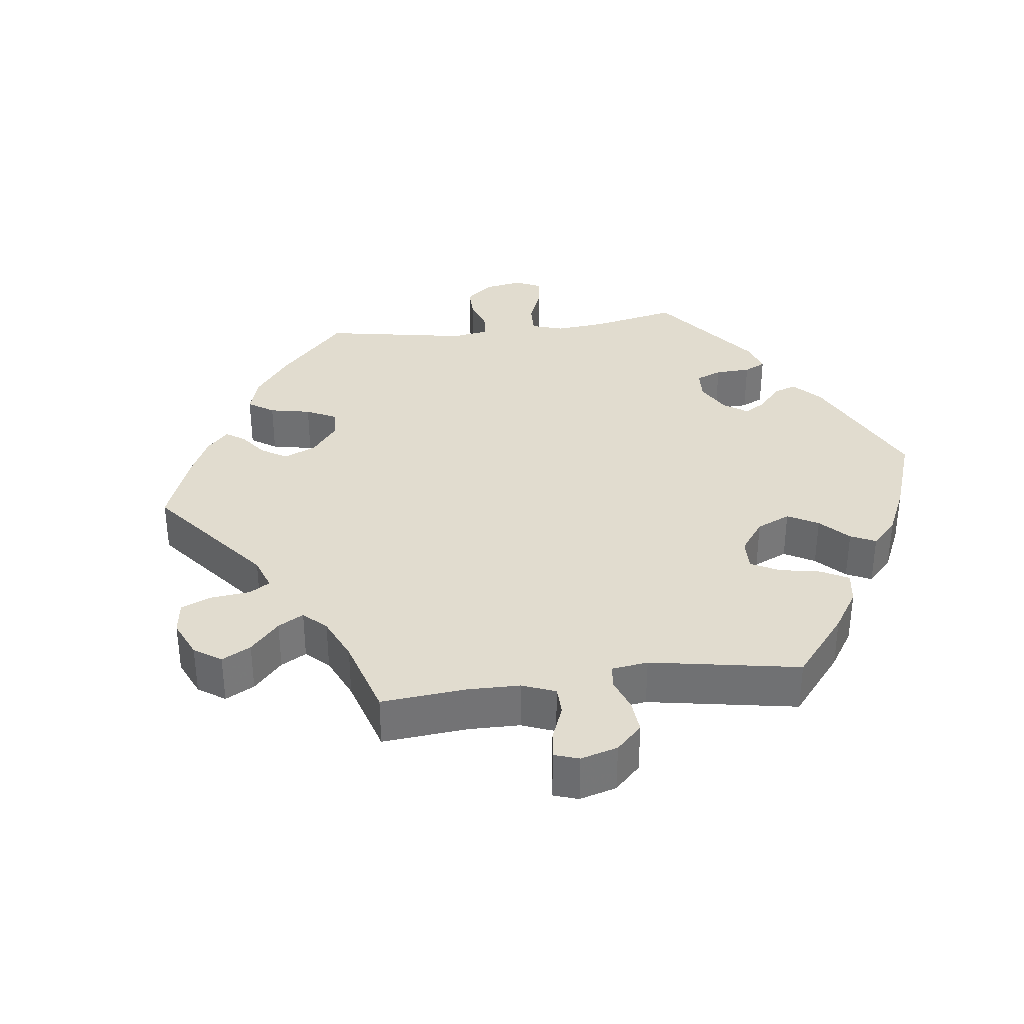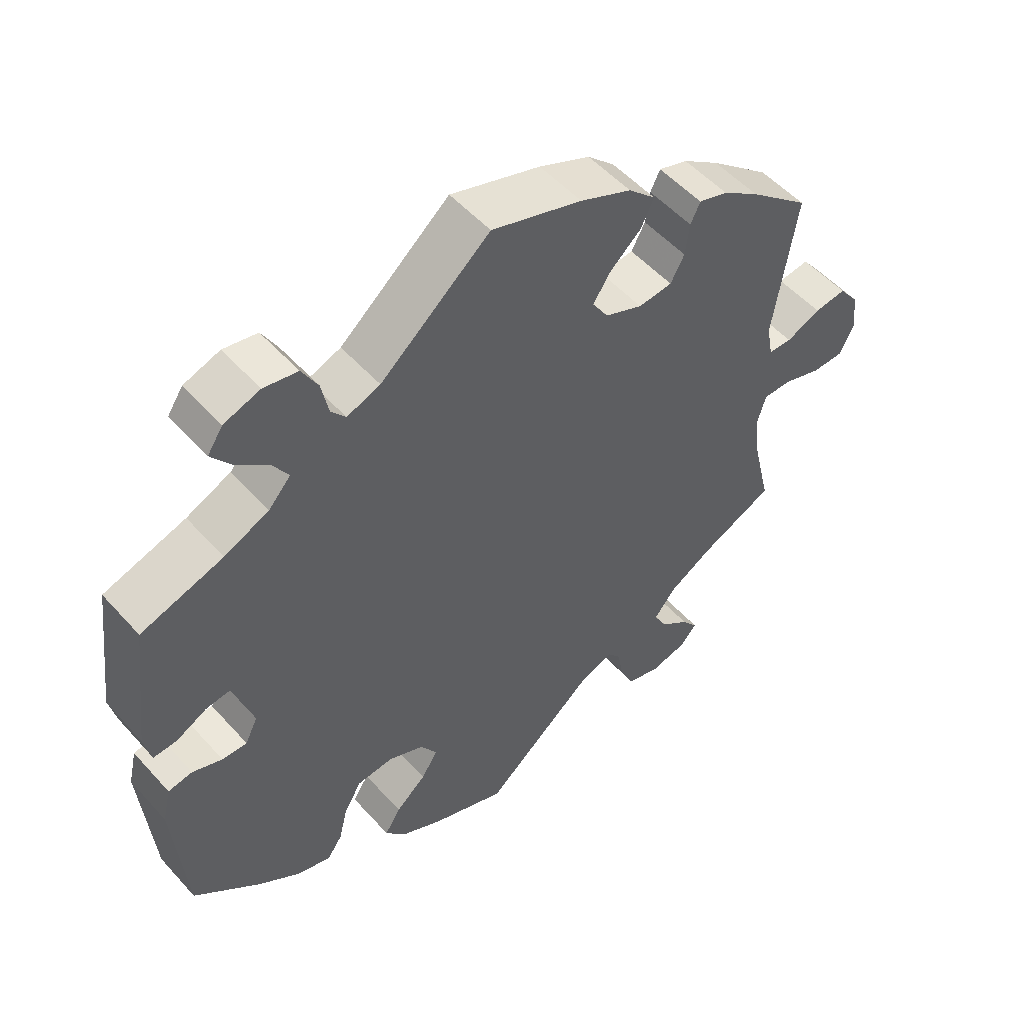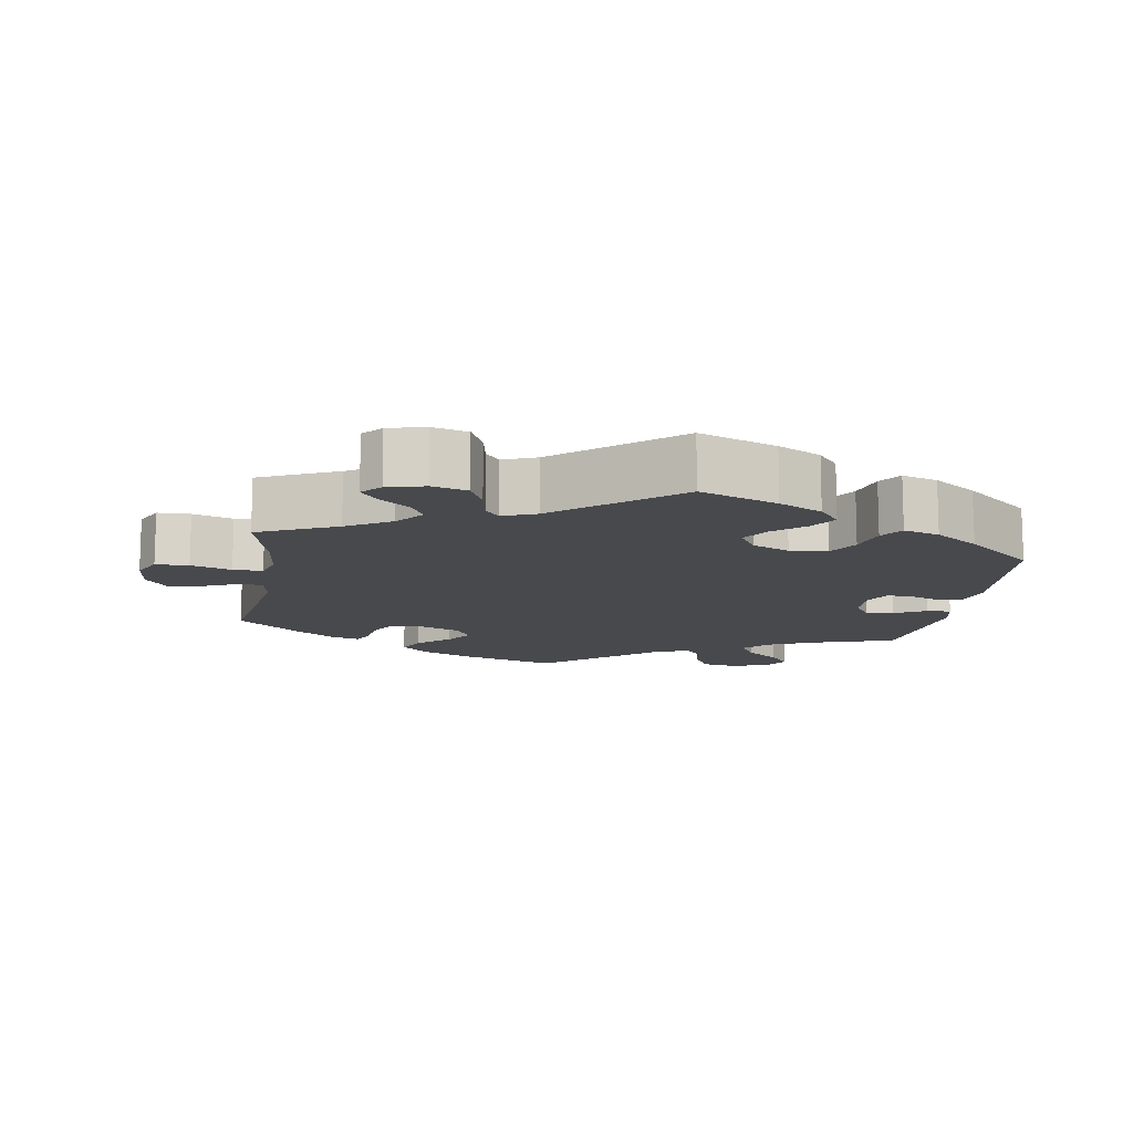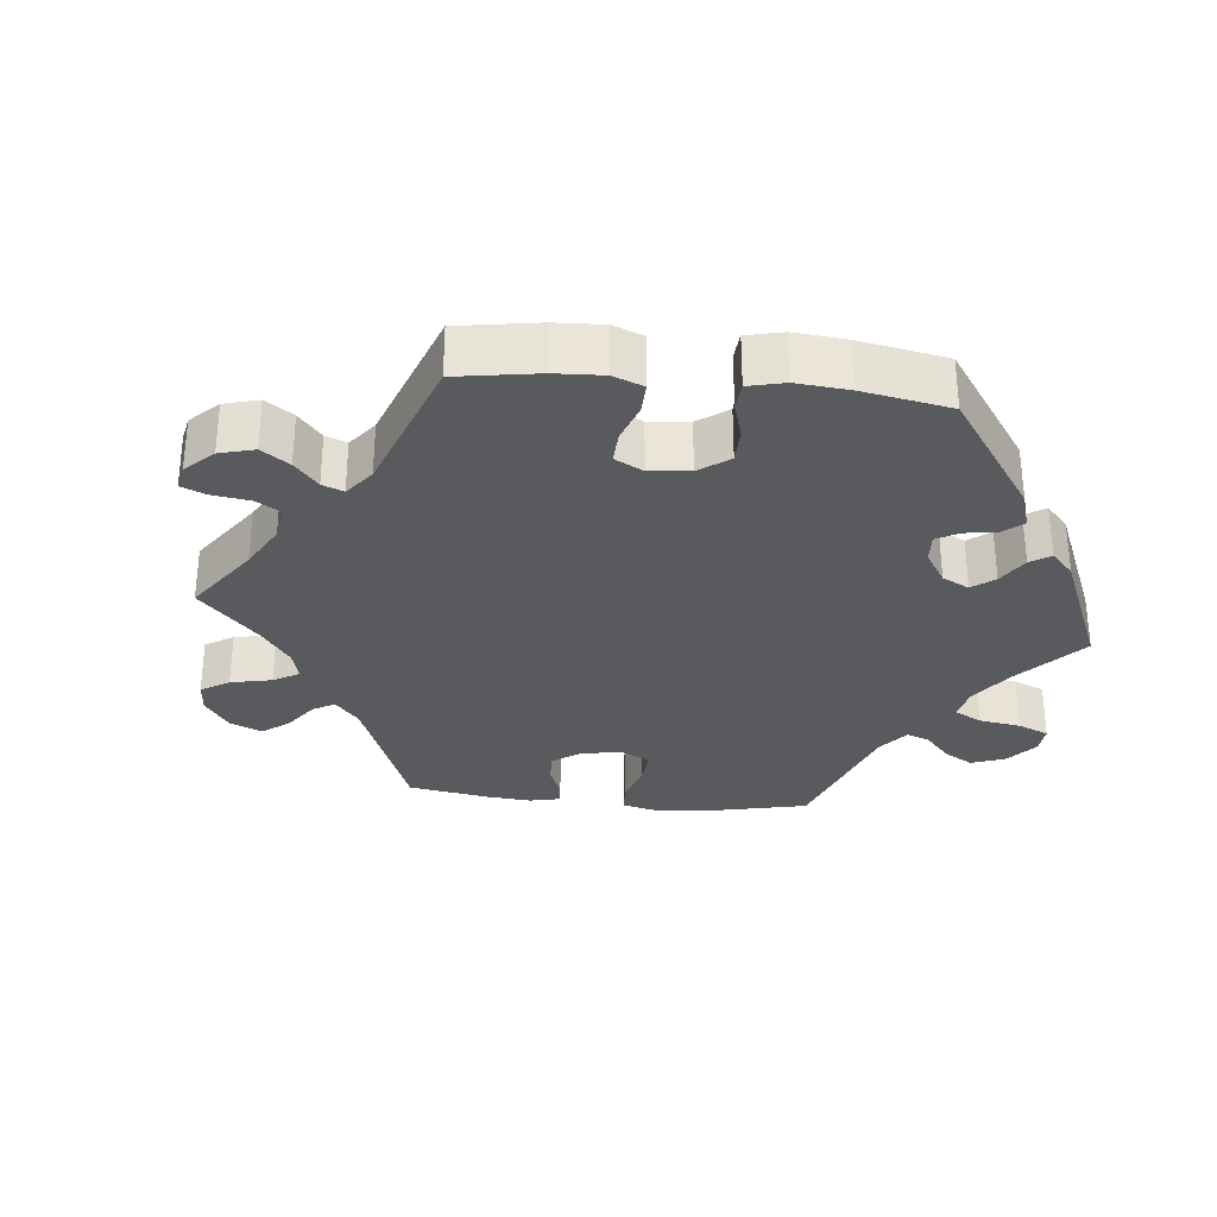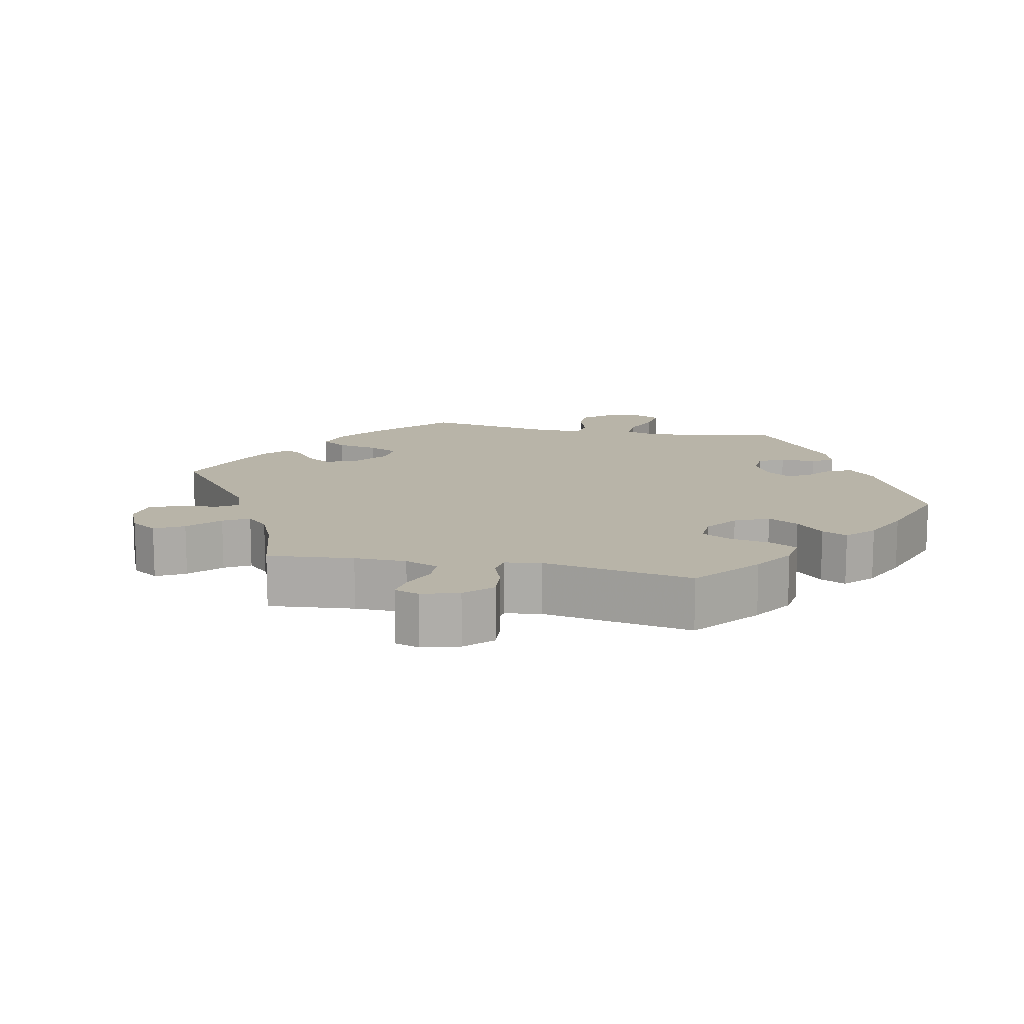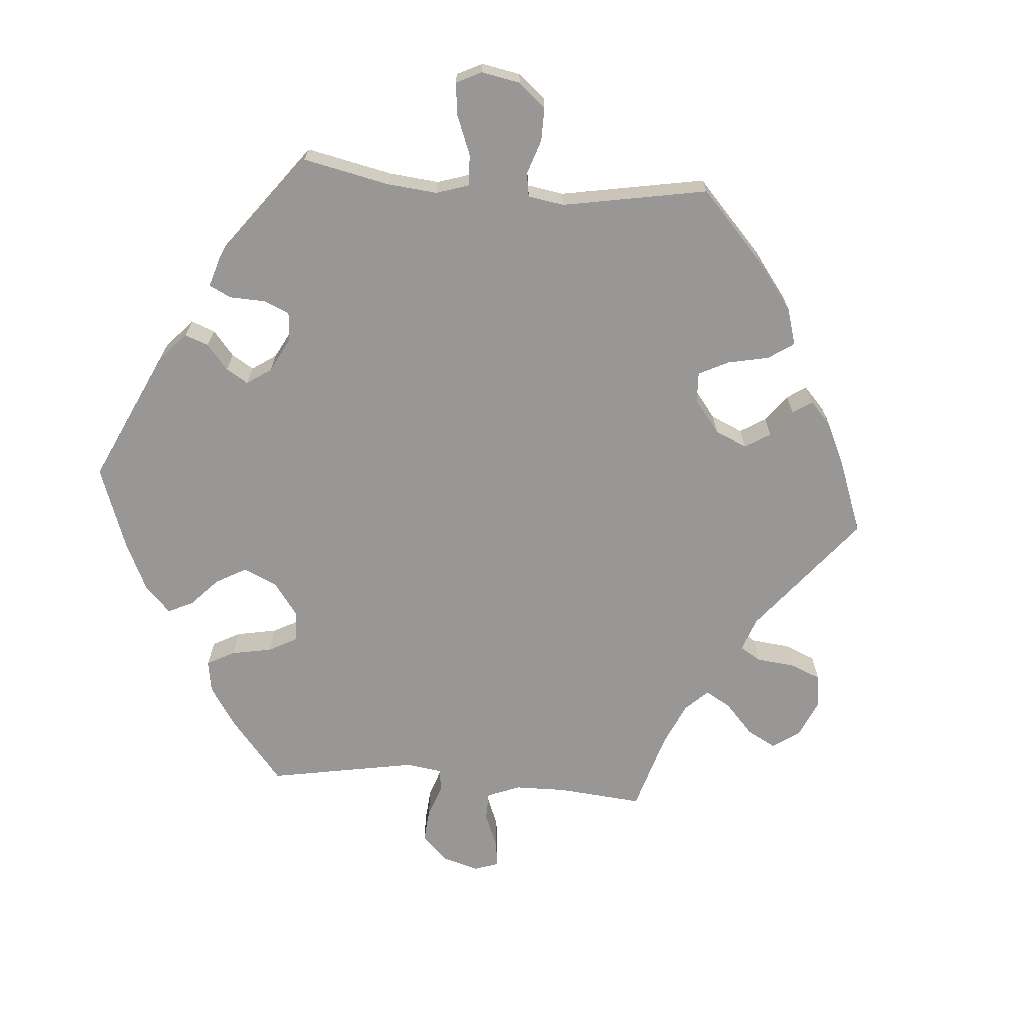
<metadata>
{"format":"obj","ext":"obj","renderer":"f3d","projection":"perspective","resolution":1024,"background":"white","views":[{"elev":34.5,"azim":142.7,"up":"+Y"},{"elev":52.4,"azim":-40.5,"up":"+Z"},{"elev":-12.4,"azim":170.8,"up":"+Y"},{"elev":-31.0,"azim":-156.0,"up":"+Y"},{"elev":13.0,"azim":161.8,"up":"+Y"},{"elev":-68.2,"azim":-34.6,"up":"+Y"}]}
</metadata>
<code>
v 0.129 0.07 0.537
v 0.203 0.07 0.505
v 0.242 0.07 0.468
v 0.223 0.07 0.429
v 0.179 0.07 0.39
v 0.153 0.07 0.351
v 0.176 0.07 0.315
v 0.23 0.07 0.293
v 0.279 0.07 0.298
v 0.299 0.07 0.335
v 0.305 0.07 0.382
v 0.319 0.07 0.411
v 0.361 0.07 0.398
v 0.414 0.07 0.361
v 0.501 0.07 0.289
v 0.468 0.07 0.076
v 0.477 0.07 0.027
v 0.511 0.07 0.026
v 0.561 0.07 0.048
v 0.607 0.07 0.054
v 0.636 0.07 0.016
v 0.642 0.07 -0.042
v 0.622 0.07 -0.083
v 0.576 0.07 -0.084
v 0.52 0.07 -0.066
v 0.479 0.07 -0.066
v 0.467 0.07 -0.108
v 0.474 0.07 -0.175
v 0.501 0.07 -0.289
v 0.392 0.07 -0.339
v 0.33 0.07 -0.376
v 0.299 0.07 -0.415
v 0.318 0.07 -0.45
v 0.36 0.07 -0.483
v 0.383 0.07 -0.513
v 0.359 0.07 -0.54
v 0.307 0.07 -0.553
v 0.258 0.07 -0.54
v 0.238 0.07 -0.497
v 0.229 0.07 -0.448
v 0.209 0.07 -0.423
v 0.162 0.07 -0.442
v 0 0.07 -0.578
v -0.108 0.07 -0.537
v -0.168 0.07 -0.506
v -0.197 0.07 -0.47
v -0.174 0.07 -0.433
v -0.13 0.07 -0.395
v -0.106 0.07 -0.357
v -0.13 0.07 -0.319
v -0.182 0.07 -0.296
v -0.234 0.07 -0.301
v -0.259 0.07 -0.343
v -0.272 0.07 -0.396
v -0.294 0.07 -0.428
v -0.344 0.07 -0.413
v -0.405 0.07 -0.37
v -0.5 0.07 -0.289
v -0.517 0.07 -0.083
v -0.505 0.07 -0.031
v -0.47 0.07 -0.025
v -0.427 0.07 -0.041
v -0.391 0.07 -0.042
v -0.373 0.07 -0.005
v -0.375 0.07 0.049
v -0.398 0.07 0.084
v -0.437 0.07 0.079
v -0.481 0.07 0.056
v -0.515 0.07 0.054
v -0.525 0.07 0.099
v -0.501 0.07 0.289
v -0.383 0.07 0.327
v -0.319 0.07 0.356
v -0.287 0.07 0.391
v -0.31 0.07 0.428
v -0.356 0.07 0.465
v -0.384 0.07 0.502
v -0.362 0.07 0.535
v -0.31 0.07 0.553
v -0.261 0.07 0.544
v -0.238 0.07 0.503
v -0.228 0.07 0.453
v -0.207 0.07 0.427
v -0.159 0.07 0.445
v -0.001 0.07 0.578
v 0.129 0 0.537
v 0.203 0 0.505
v 0.242 0 0.468
v 0.223 0 0.429
v 0.179 0 0.39
v 0.153 0 0.351
v 0.176 0 0.315
v 0.23 0 0.293
v 0.279 0 0.298
v 0.299 0 0.335
v 0.305 0 0.382
v 0.319 0 0.411
v 0.361 0 0.398
v 0.414 0 0.361
v 0.501 0 0.289
v 0.468 0 0.076
v 0.477 0 0.027
v 0.511 0 0.026
v 0.561 0 0.048
v 0.607 0 0.054
v 0.636 0 0.016
v 0.642 0 -0.042
v 0.622 0 -0.083
v 0.576 0 -0.084
v 0.52 0 -0.066
v 0.479 0 -0.066
v 0.467 0 -0.108
v 0.474 0 -0.175
v 0.501 0 -0.289
v 0.392 0 -0.339
v 0.33 0 -0.376
v 0.299 0 -0.415
v 0.318 0 -0.45
v 0.36 0 -0.483
v 0.383 0 -0.513
v 0.359 0 -0.54
v 0.307 0 -0.553
v 0.258 0 -0.54
v 0.238 0 -0.497
v 0.229 0 -0.448
v 0.209 0 -0.423
v 0.162 0 -0.442
v 0 0 -0.578
v -0.108 0 -0.537
v -0.168 0 -0.506
v -0.197 0 -0.47
v -0.174 0 -0.433
v -0.13 0 -0.395
v -0.106 0 -0.357
v -0.13 0 -0.319
v -0.182 0 -0.296
v -0.234 0 -0.301
v -0.259 0 -0.343
v -0.272 0 -0.396
v -0.294 0 -0.428
v -0.344 0 -0.413
v -0.405 0 -0.37
v -0.5 0 -0.289
v -0.517 0 -0.083
v -0.505 0 -0.031
v -0.47 0 -0.025
v -0.427 0 -0.041
v -0.391 0 -0.042
v -0.373 0 -0.005
v -0.375 0 0.049
v -0.398 0 0.084
v -0.437 0 0.079
v -0.481 0 0.056
v -0.515 0 0.054
v -0.525 0 0.099
v -0.501 0 0.289
v -0.383 0 0.327
v -0.319 0 0.356
v -0.287 0 0.391
v -0.31 0 0.428
v -0.356 0 0.465
v -0.384 0 0.502
v -0.362 0 0.535
v -0.31 0 0.553
v -0.261 0 0.544
v -0.238 0 0.503
v -0.228 0 0.453
v -0.207 0 0.427
v -0.159 0 0.445
v -0.001 0 0.578
f 84 85 1 2
f 83 84 2 3
f 79 80 81 82
f 78 79 82 83
f 75 76 77 78
f 74 75 78 83
f 69 70 71 72
f 67 68 69 72
f 66 67 72 73
f 65 66 73 74
f 59 60 61 62
f 59 62 63
f 58 59 63
f 57 58 63 64
f 53 54 55 56
f 52 53 56 57
f 45 46 47 48
f 45 48 49
f 42 43 44 45
f 41 42 45 49
f 37 38 39 40
f 35 36 37 40
f 33 34 35 40
f 32 33 40 41
f 31 32 41 49
f 28 29 30
f 27 28 30 31
f 26 27 31 49
f 22 23 24 25
f 22 25 26
f 21 22 26
f 18 19 20 21
f 17 18 21 26
f 16 17 26 49
f 10 11 12 13
f 9 10 13 14
f 83 3 4 5
f 83 5 6
f 64 65 74 83
f 52 57 64 83
f 51 52 83 6
f 50 51 6 7
f 49 50 7 8
f 16 49 8 9
f 9 14 15 16
f 87 86 170 169
f 88 87 169 168
f 167 166 165 164
f 168 167 164 163
f 163 162 161 160
f 168 163 160 159
f 157 156 155 154
f 157 154 153 152
f 158 157 152 151
f 159 158 151 150
f 147 146 145 144
f 148 147 144
f 148 144 143
f 149 148 143 142
f 141 140 139 138
f 142 141 138 137
f 133 132 131 130
f 134 133 130
f 130 129 128 127
f 134 130 127 126
f 125 124 123 122
f 125 122 121 120
f 125 120 119 118
f 126 125 118 117
f 134 126 117 116
f 115 114 113
f 116 115 113 112
f 134 116 112 111
f 110 109 108 107
f 111 110 107
f 111 107 106
f 106 105 104 103
f 111 106 103 102
f 134 111 102 101
f 98 97 96 95
f 99 98 95 94
f 90 89 88 168
f 91 90 168
f 168 159 150 149
f 168 149 142 137
f 91 168 137 136
f 92 91 136 135
f 93 92 135 134
f 94 93 134 101
f 101 100 99 94
f 1 86 87 2
f 2 87 88 3
f 3 88 89 4
f 4 89 90 5
f 5 90 91 6
f 6 91 92 7
f 7 92 93 8
f 8 93 94 9
f 9 94 95 10
f 10 95 96 11
f 11 96 97 12
f 12 97 98 13
f 13 98 99 14
f 14 99 100 15
f 15 100 101 16
f 16 101 102 17
f 17 102 103 18
f 18 103 104 19
f 19 104 105 20
f 20 105 106 21
f 21 106 107 22
f 22 107 108 23
f 23 108 109 24
f 24 109 110 25
f 25 110 111 26
f 26 111 112 27
f 27 112 113 28
f 28 113 114 29
f 29 114 115 30
f 30 115 116 31
f 31 116 117 32
f 32 117 118 33
f 33 118 119 34
f 34 119 120 35
f 35 120 121 36
f 36 121 122 37
f 37 122 123 38
f 38 123 124 39
f 39 124 125 40
f 40 125 126 41
f 41 126 127 42
f 42 127 128 43
f 43 128 129 44
f 44 129 130 45
f 45 130 131 46
f 46 131 132 47
f 47 132 133 48
f 48 133 134 49
f 49 134 135 50
f 50 135 136 51
f 51 136 137 52
f 52 137 138 53
f 53 138 139 54
f 54 139 140 55
f 55 140 141 56
f 56 141 142 57
f 57 142 143 58
f 58 143 144 59
f 59 144 145 60
f 60 145 146 61
f 61 146 147 62
f 62 147 148 63
f 63 148 149 64
f 64 149 150 65
f 65 150 151 66
f 66 151 152 67
f 67 152 153 68
f 68 153 154 69
f 69 154 155 70
f 70 155 156 71
f 71 156 157 72
f 72 157 158 73
f 73 158 159 74
f 74 159 160 75
f 75 160 161 76
f 76 161 162 77
f 77 162 163 78
f 78 163 164 79
f 79 164 165 80
f 80 165 166 81
f 81 166 167 82
f 82 167 168 83
f 83 168 169 84
f 84 169 170 85
f 85 170 86 1

</code>
